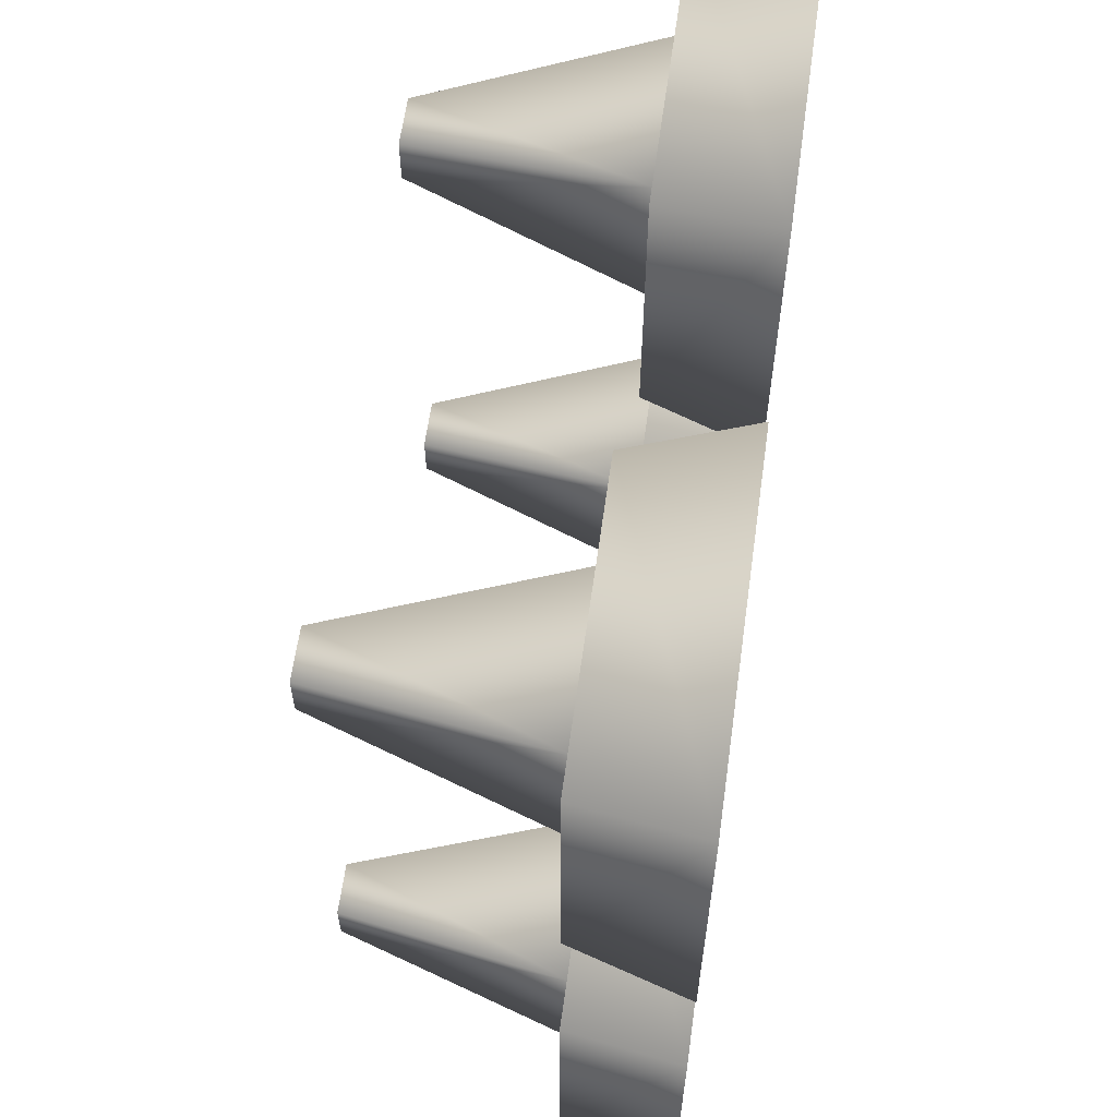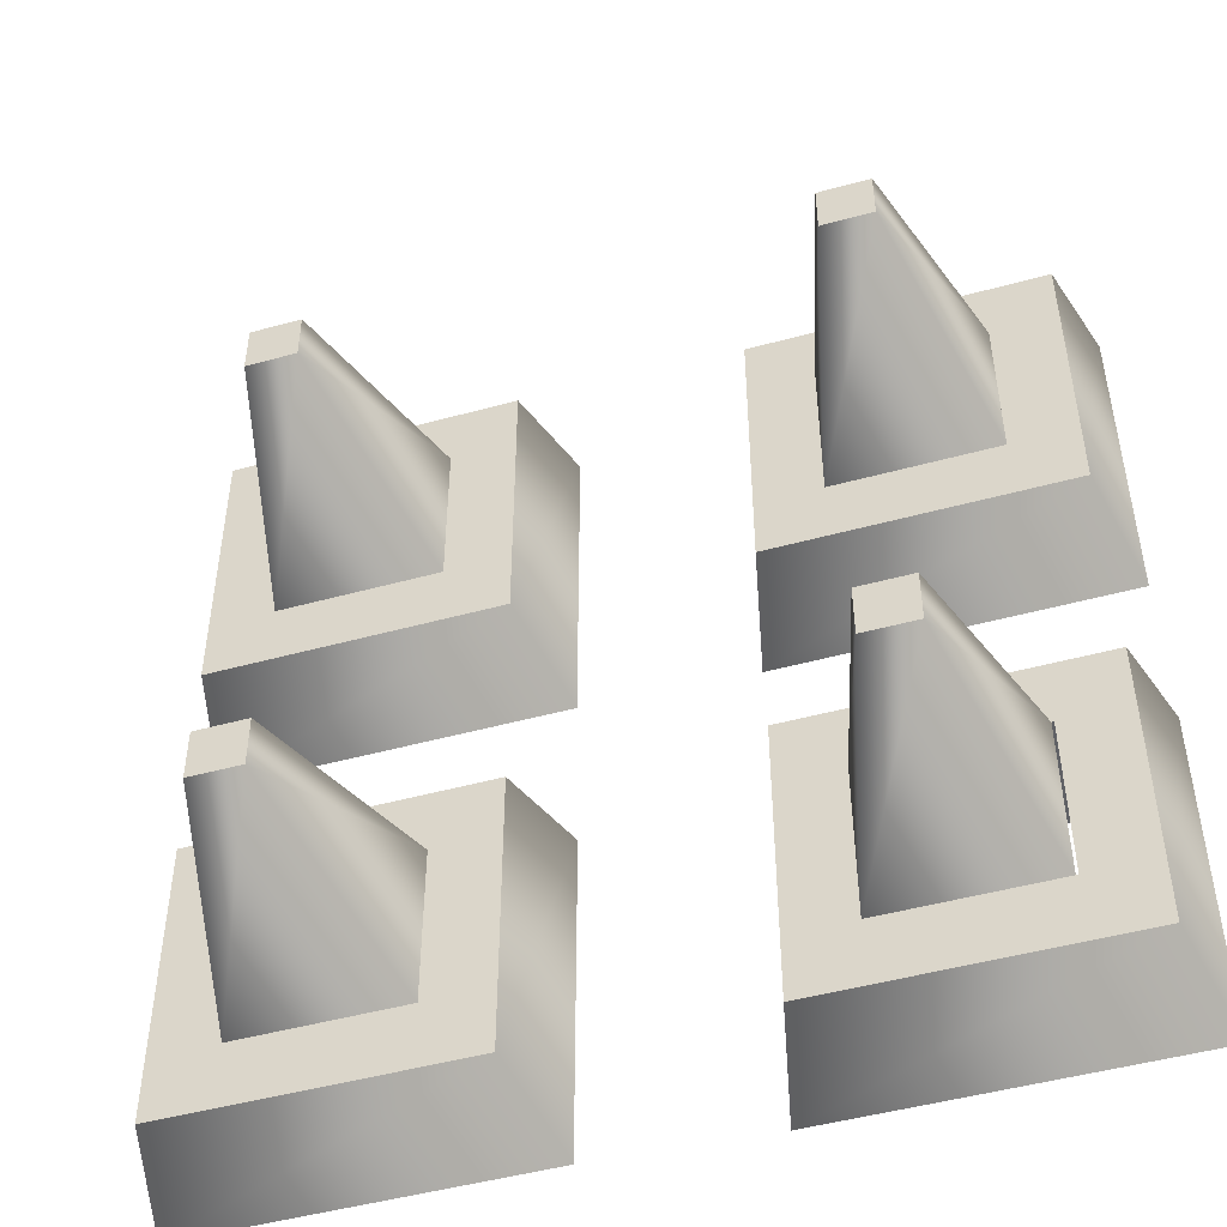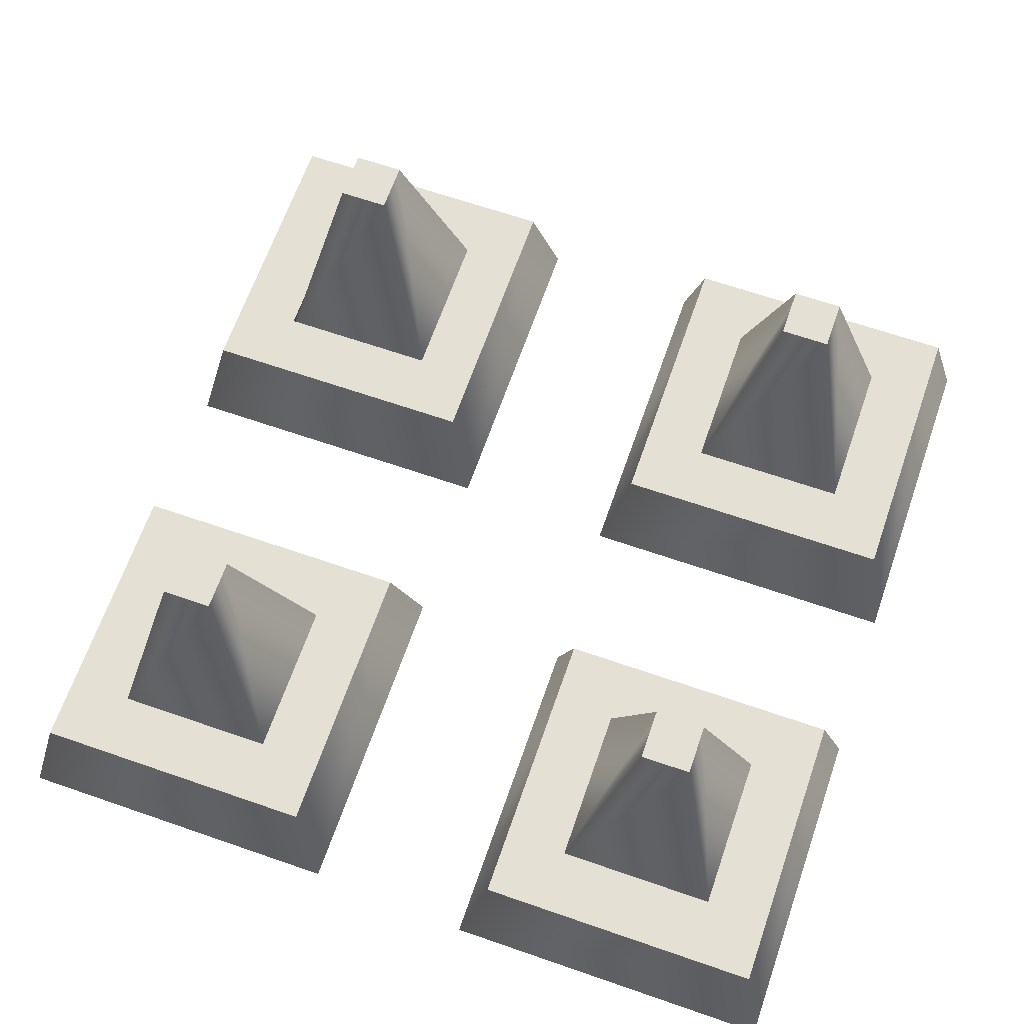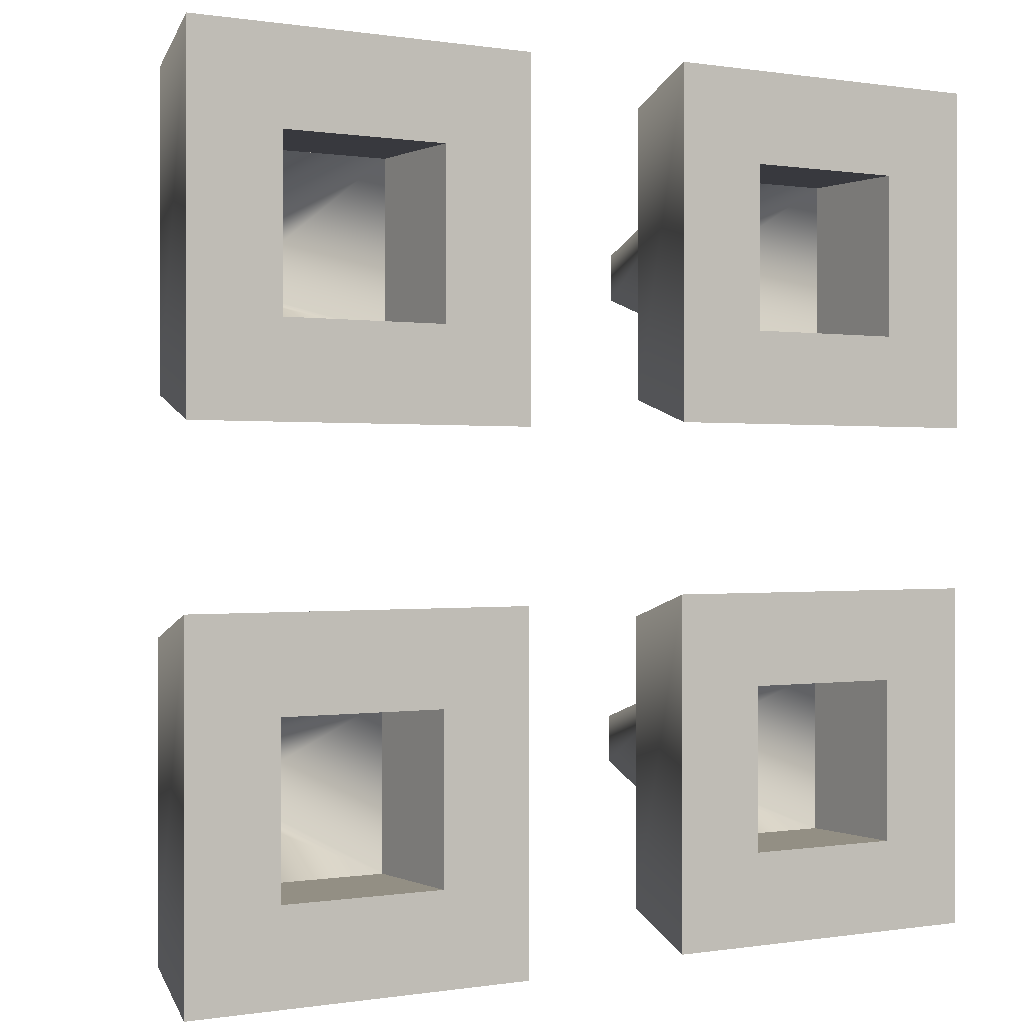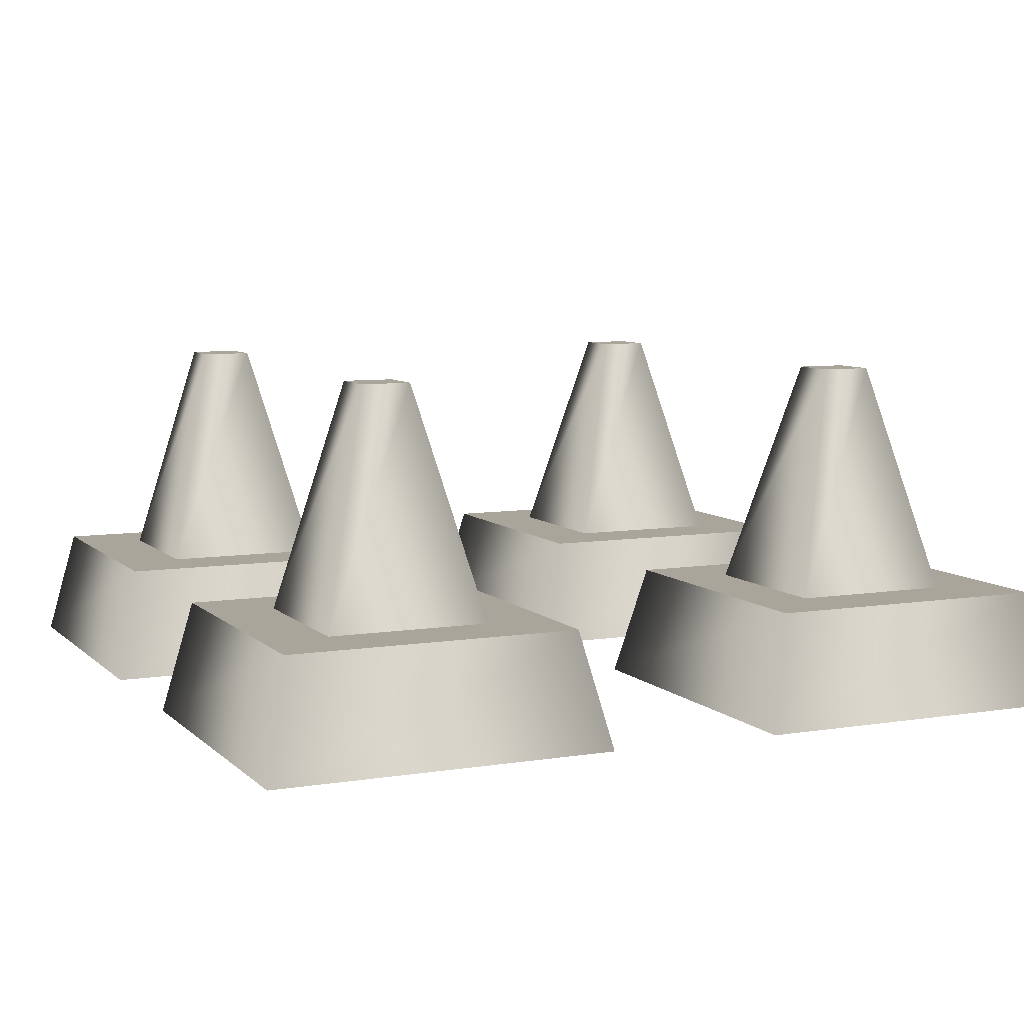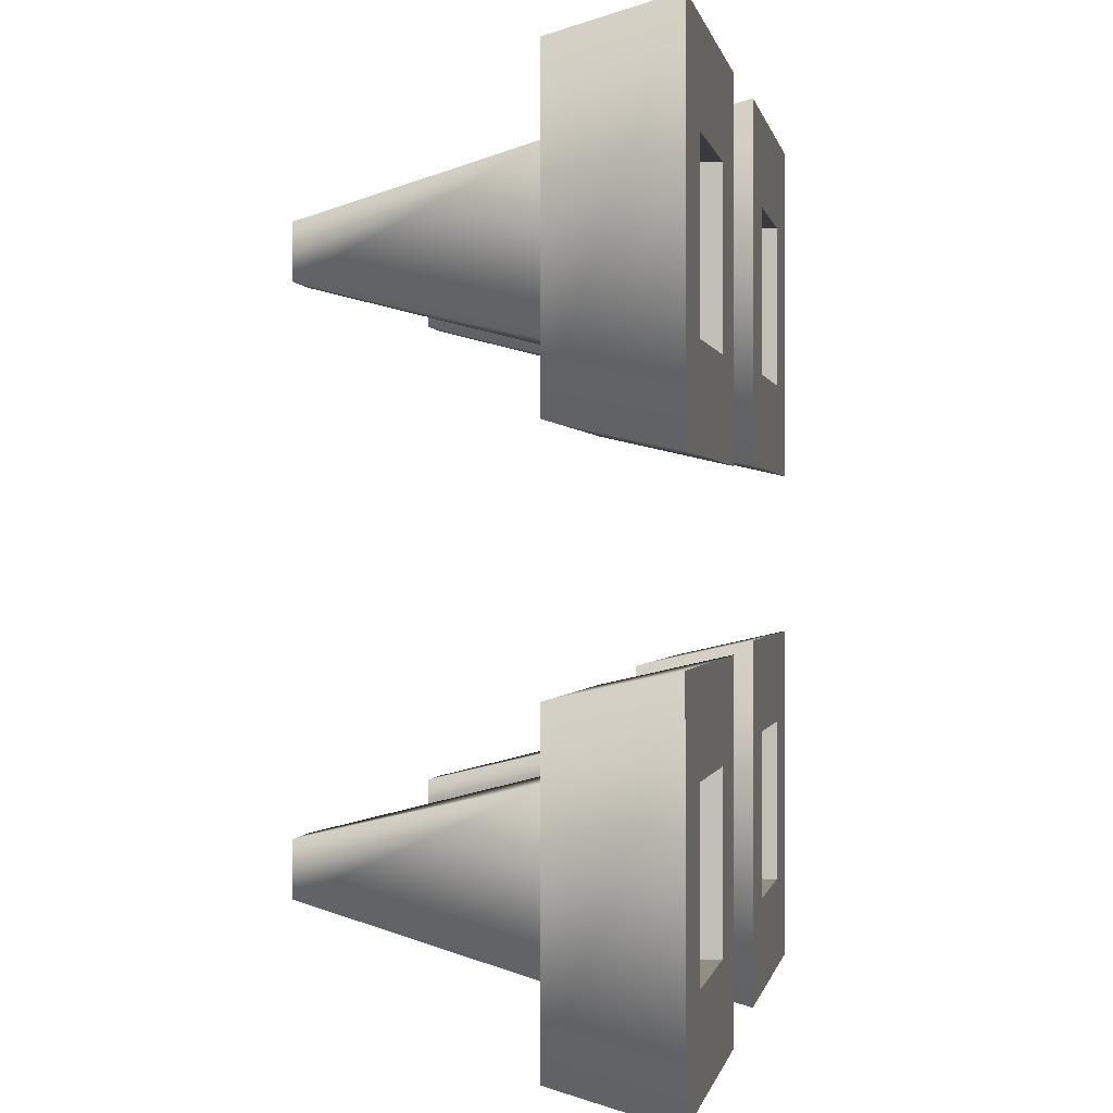
<metadata>
{"format":"obj","ext":"obj","renderer":"f3d","projection":"perspective","resolution":1024,"background":"white","views":[{"elev":62.0,"azim":-82.1,"up":"+Z"},{"elev":-48.3,"azim":-162.9,"up":"+Z"},{"elev":65.6,"azim":19.2,"up":"+Y"},{"elev":0.1,"azim":-31.6,"up":"+Z"},{"elev":7.7,"azim":155.6,"up":"+Y"},{"elev":-0.1,"azim":-80.2,"up":"+Z"}]}
</metadata>
<code>
g trap
v 0.3187 8.015e-32 0.06375 1 1 1
v 0.3187 8.015e-32 0.3187 1 1 1
v 0.2996 0.085 0.08288 1 1 1
v 0.2996 0.085 0.2996 1 1 1
v 0.06375 8.015e-32 0.3187 1 1 1
v 0.08288 0.085 0.2996 1 1 1
v 0.06375 8.015e-32 0.06375 1 1 1
v 0.08288 0.085 0.08288 1 1 1
v 0.2514 0.085 0.1311 1 1 1
v 0.2514 0.085 0.2514 1 1 1
v 0.1311 0.085 0.1311 1 1 1
v 0.1311 0.085 0.2514 1 1 1
v 0.2514 -9.003e-18 0.2514 1 1 1
v 0.2514 -9.003e-18 0.1311 1 1 1
v 0.1311 -9.003e-18 0.2514 1 1 1
v 0.1311 -9.003e-18 0.1311 1 1 1
v 0.317 3.384e-17 -0.3133 1 1 1
v 0.317 3.384e-17 -0.05826 1 1 1
v 0.2979 0.085 -0.2941 1 1 1
v 0.2979 0.085 -0.07738 1 1 1
v 0.06205 3.384e-17 -0.05826 1 1 1
v 0.08117 0.085 -0.07738 1 1 1
v 0.06205 3.384e-17 -0.3133 1 1 1
v 0.08117 0.085 -0.2941 1 1 1
v 0.2497 0.085 -0.2459 1 1 1
v 0.2497 0.085 -0.1256 1 1 1
v 0.1294 0.085 -0.2459 1 1 1
v 0.1294 0.085 -0.1256 1 1 1
v 0.2497 2.484e-17 -0.1256 1 1 1
v 0.2497 2.484e-17 -0.2459 1 1 1
v 0.1294 2.484e-17 -0.1256 1 1 1
v 0.1294 2.484e-17 -0.2459 1 1 1
v -0.06375 9.003e-18 0.05826 1 1 1
v -0.06375 9.003e-18 0.3133 1 1 1
v -0.08288 0.085 0.07738 1 1 1
v -0.08288 0.085 0.2941 1 1 1
v -0.3187 9.003e-18 0.3133 1 1 1
v -0.2996 0.085 0.2941 1 1 1
v -0.3187 9.003e-18 0.05826 1 1 1
v -0.2996 0.085 0.07738 1 1 1
v -0.1311 0.085 0.1256 1 1 1
v -0.1311 0.085 0.2459 1 1 1
v -0.2514 0.085 0.1256 1 1 1
v -0.2514 0.085 0.2459 1 1 1
v -0.1311 0 0.2459 1 1 1
v -0.1311 0 0.1256 1 1 1
v -0.2514 0 0.2459 1 1 1
v -0.2514 0 0.1256 1 1 1
v -0.06545 4.284e-17 -0.3187 1 1 1
v -0.06545 4.284e-17 -0.06375 1 1 1
v -0.08458 0.085 -0.2996 1 1 1
v -0.08458 0.085 -0.08288 1 1 1
v -0.3205 4.284e-17 -0.06375 1 1 1
v -0.3013 0.085 -0.08288 1 1 1
v -0.3205 4.284e-17 -0.3187 1 1 1
v -0.3013 0.085 -0.2996 1 1 1
v -0.1328 0.085 -0.2514 1 1 1
v -0.1328 0.085 -0.1311 1 1 1
v -0.2531 0.085 -0.2514 1 1 1
v -0.2531 0.085 -0.1311 1 1 1
v -0.1328 3.384e-17 -0.1311 1 1 1
v -0.1328 3.384e-17 -0.2514 1 1 1
v -0.2531 3.384e-17 -0.1311 1 1 1
v -0.2531 3.384e-17 -0.2514 1 1 1
f 3 2 1
f 2 3 4
f 4 5 2
f 5 4 6
f 8 1 7
f 1 8 3
f 5 8 7
f 8 5 6
f 3 9 4
f 9 3 8
f 10 4 9
f 9 8 11
f 4 10 6
f 11 8 12
f 6 10 12
f 6 12 8
f 2 13 1
f 13 2 5
f 14 1 13
f 13 5 15
f 1 14 7
f 15 5 16
f 7 14 16
f 7 16 5
f 19 18 17
f 18 19 20
f 20 21 18
f 21 20 22
f 24 17 23
f 17 24 19
f 21 24 23
f 24 21 22
f 19 25 20
f 25 19 24
f 26 20 25
f 25 24 27
f 20 26 22
f 27 24 28
f 22 26 28
f 22 28 24
f 18 29 17
f 29 18 21
f 30 17 29
f 29 21 31
f 17 30 23
f 31 21 32
f 23 30 32
f 23 32 21
f 35 34 33
f 34 35 36
f 36 37 34
f 37 36 38
f 40 33 39
f 33 40 35
f 37 40 39
f 40 37 38
f 35 41 36
f 41 35 40
f 42 36 41
f 41 40 43
f 36 42 38
f 43 40 44
f 38 42 44
f 38 44 40
f 34 45 33
f 45 34 37
f 46 33 45
f 45 37 47
f 33 46 39
f 47 37 48
f 39 46 48
f 39 48 37
f 51 50 49
f 50 51 52
f 52 53 50
f 53 52 54
f 56 49 55
f 49 56 51
f 53 56 55
f 56 53 54
f 51 57 52
f 57 51 56
f 58 52 57
f 57 56 59
f 52 58 54
f 59 56 60
f 54 58 60
f 54 60 56
f 50 61 49
f 61 50 53
f 62 49 61
f 61 53 63
f 49 62 55
f 63 53 64
f 55 62 64
f 55 64 53
f 9 16 14
f 16 9 11
f 12 16 11
f 16 12 15
f 12 13 15
f 13 12 10
f 13 9 14
f 9 13 10
f 25 32 30
f 32 25 27
f 28 32 27
f 32 28 31
f 28 29 31
f 29 28 26
f 29 25 30
f 25 29 26
f 41 48 46
f 48 41 43
f 44 48 43
f 48 44 47
f 44 45 47
f 45 44 42
f 45 41 46
f 41 45 42
f 57 64 62
f 64 57 59
f 60 64 59
f 64 60 63
f 60 61 63
f 61 60 58
f 61 57 62
f 57 61 58
g trap
f 3 2 1
f 2 3 4
f 4 5 2
f 5 4 6
f 8 1 7
f 1 8 3
f 5 8 7
f 8 5 6
f 3 9 4
f 9 3 8
f 10 4 9
f 9 8 11
f 4 10 6
f 11 8 12
f 6 10 12
f 6 12 8
f 2 13 1
f 13 2 5
f 14 1 13
f 13 5 15
f 1 14 7
f 15 5 16
f 7 14 16
f 7 16 5
f 19 18 17
f 18 19 20
f 20 21 18
f 21 20 22
f 24 17 23
f 17 24 19
f 21 24 23
f 24 21 22
f 19 25 20
f 25 19 24
f 26 20 25
f 25 24 27
f 20 26 22
f 27 24 28
f 22 26 28
f 22 28 24
f 18 29 17
f 29 18 21
f 30 17 29
f 29 21 31
f 17 30 23
f 31 21 32
f 23 30 32
f 23 32 21
f 35 34 33
f 34 35 36
f 36 37 34
f 37 36 38
f 40 33 39
f 33 40 35
f 37 40 39
f 40 37 38
f 35 41 36
f 41 35 40
f 42 36 41
f 41 40 43
f 36 42 38
f 43 40 44
f 38 42 44
f 38 44 40
f 34 45 33
f 45 34 37
f 46 33 45
f 45 37 47
f 33 46 39
f 47 37 48
f 39 46 48
f 39 48 37
f 51 50 49
f 50 51 52
f 52 53 50
f 53 52 54
f 56 49 55
f 49 56 51
f 53 56 55
f 56 53 54
f 51 57 52
f 57 51 56
f 58 52 57
f 57 56 59
f 52 58 54
f 59 56 60
f 54 58 60
f 54 60 56
f 50 61 49
f 61 50 53
f 62 49 61
f 61 53 63
f 49 62 55
f 63 53 64
f 55 62 64
f 55 64 53
f 9 16 14
f 16 9 11
f 12 16 11
f 16 12 15
f 12 13 15
f 13 12 10
f 13 9 14
f 9 13 10
f 25 32 30
f 32 25 27
f 28 32 27
f 32 28 31
f 28 29 31
f 29 28 26
f 29 25 30
f 25 29 26
f 41 48 46
f 48 41 43
f 44 48 43
f 48 44 47
f 44 45 47
f 45 44 42
f 45 41 46
f 41 45 42
f 57 64 62
f 64 57 59
f 60 64 59
f 64 60 63
f 60 61 63
f 61 60 58
f 61 57 62
f 57 61 58
g spikes
v 0.2096 0.255 0.1729 1 1 1
v 0.2096 0.255 0.2096 1 1 1
v 0.1729 0.255 0.2096 1 1 1
v 0.1729 0.255 0.1729 1 1 1
v -0.1311 0.085 -0.2514 1 1 1
v -0.1311 0.085 -0.1311 1 1 1
v -0.1729 0.255 -0.2096 1 1 1
v -0.1729 0.255 -0.1729 1 1 1
v -0.2514 0.085 -0.1311 1 1 1
v -0.2096 0.255 -0.1729 1 1 1
v -0.2514 0.085 -0.2514 1 1 1
v -0.2096 0.255 -0.2096 1 1 1
v -0.1729 0.255 0.1674 1 1 1
v -0.1729 0.255 0.2041 1 1 1
v -0.2096 0.255 0.2041 1 1 1
v -0.2096 0.255 0.1674 1 1 1
v 0.2497 0.085 -0.2459 1 1 1
v 0.2497 0.085 -0.1256 1 1 1
v 0.2079 0.255 -0.2041 1 1 1
v 0.2079 0.255 -0.1674 1 1 1
v 0.1294 0.085 -0.2459 1 1 1
v 0.1712 0.255 -0.2041 1 1 1
v 0.1294 0.085 -0.1256 1 1 1
v 0.1712 0.255 -0.1674 1 1 1
f 65 10 9
f 10 65 66
f 66 12 10
f 12 66 67
f 12 68 11
f 68 12 67
f 68 9 11
f 9 68 65
f 68 66 65
f 66 68 67
f 71 70 69
f 70 71 72
f 72 73 70
f 73 72 74
f 76 69 75
f 69 76 71
f 73 76 75
f 76 73 74
f 76 72 71
f 72 76 74
f 77 42 41
f 42 77 78
f 78 44 42
f 44 78 79
f 80 78 77
f 78 80 79
f 80 41 43
f 41 80 77
f 44 80 43
f 80 44 79
f 83 82 81
f 82 83 84
f 86 81 85
f 81 86 83
f 84 87 82
f 87 84 88
f 86 84 83
f 84 86 88
f 87 86 85
f 86 87 88

</code>
